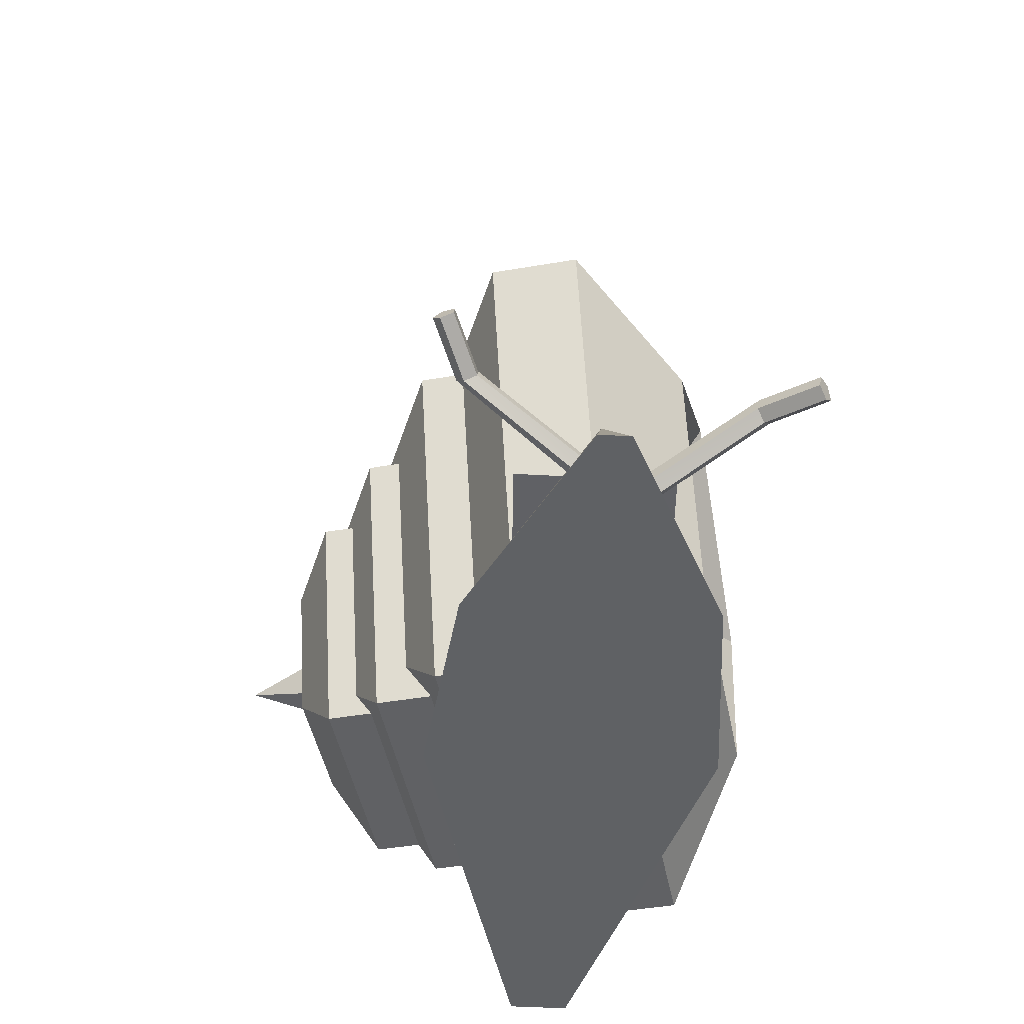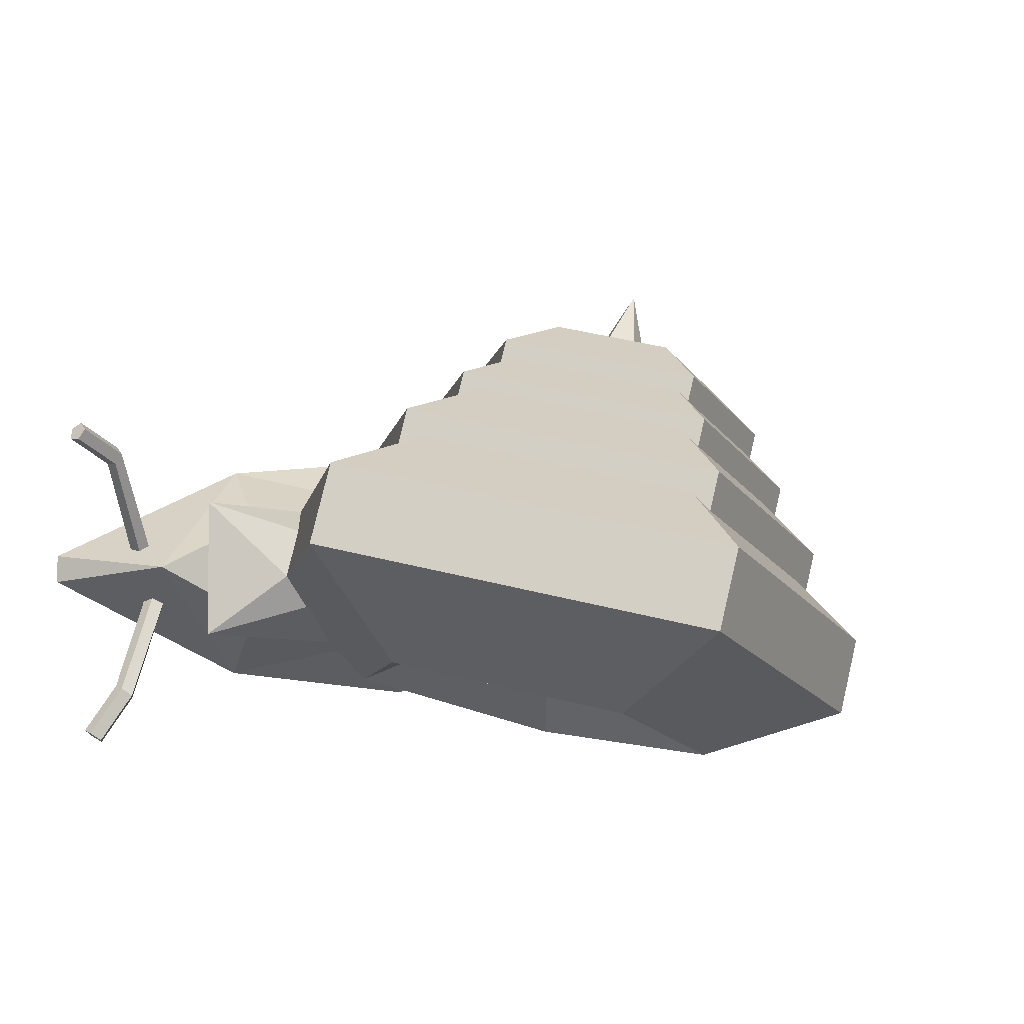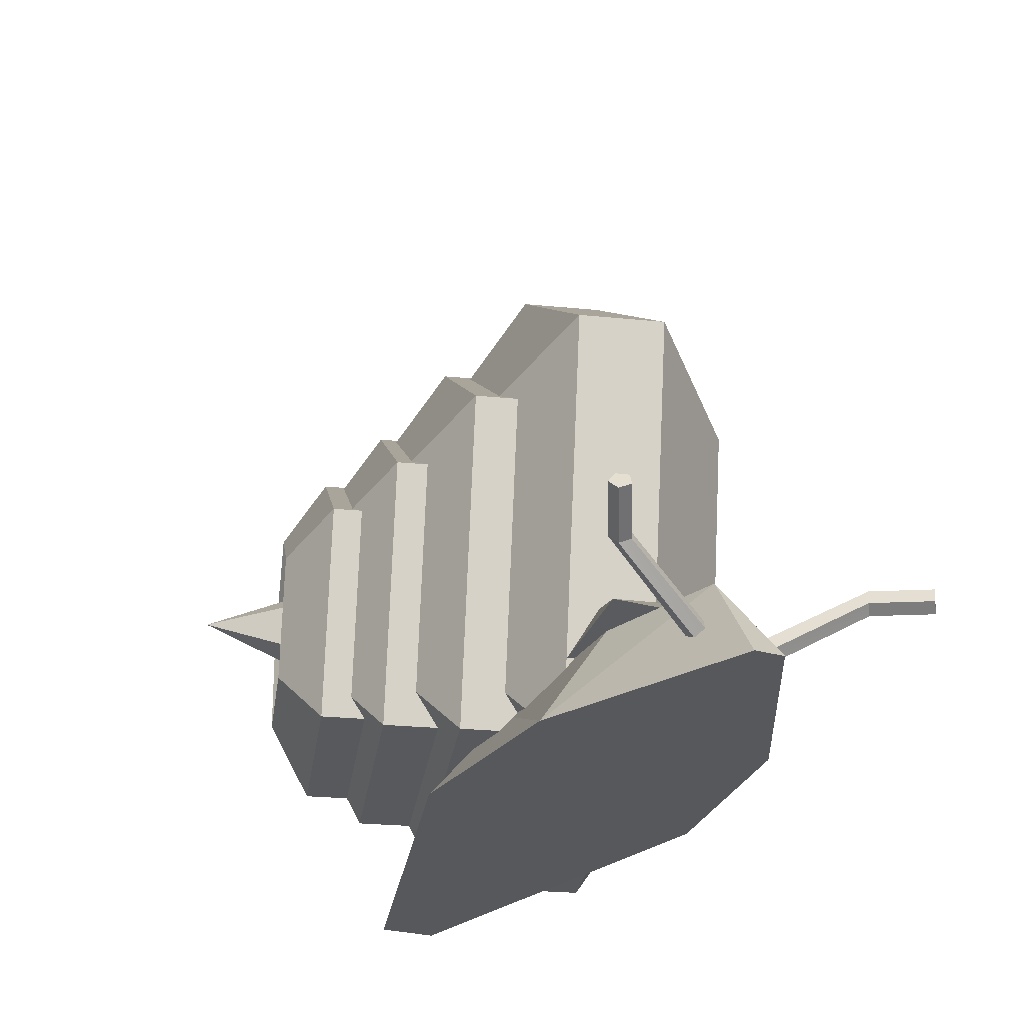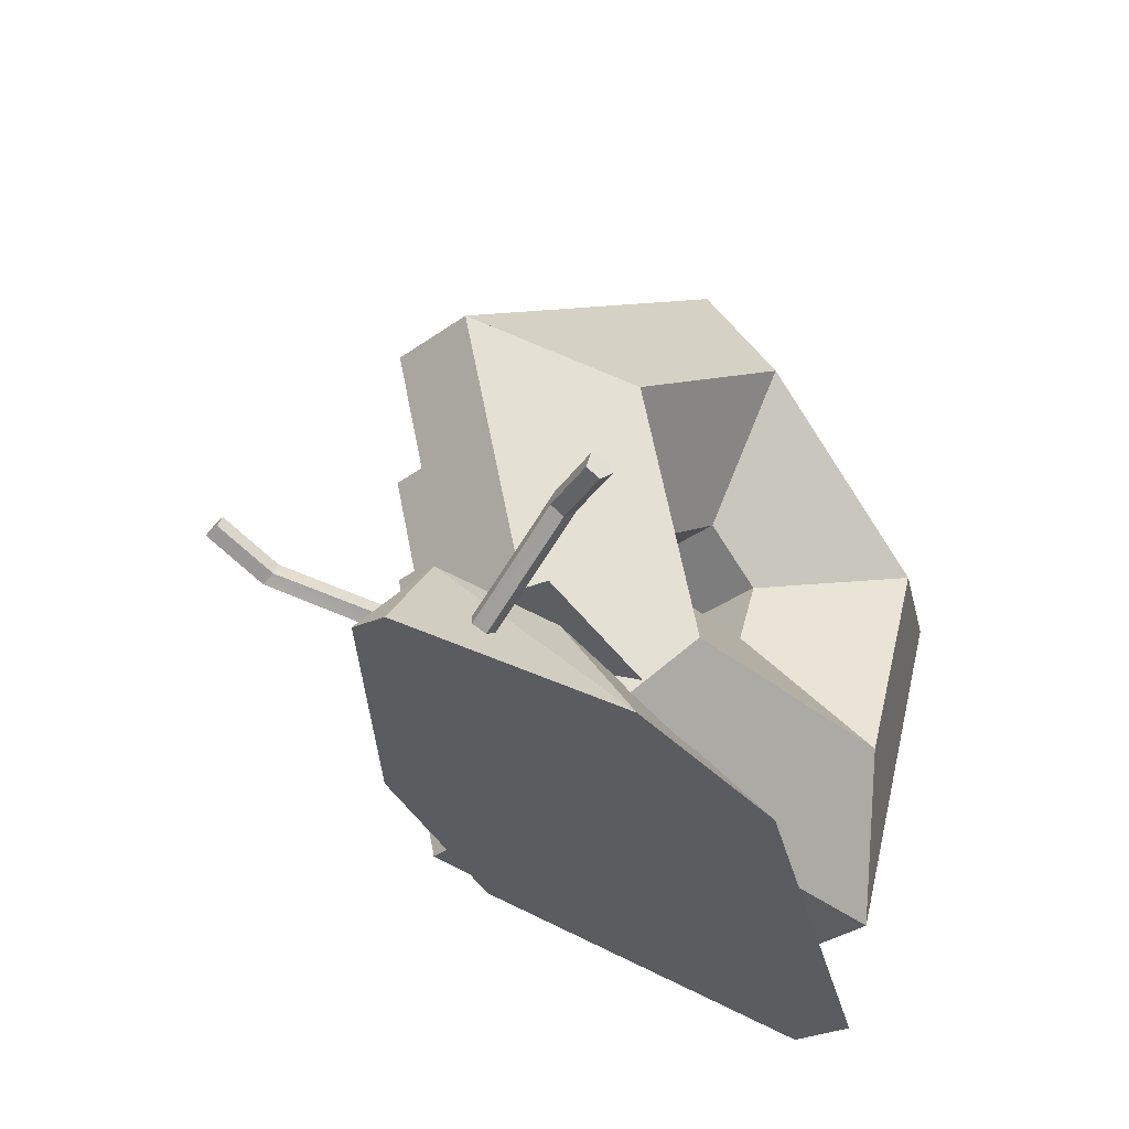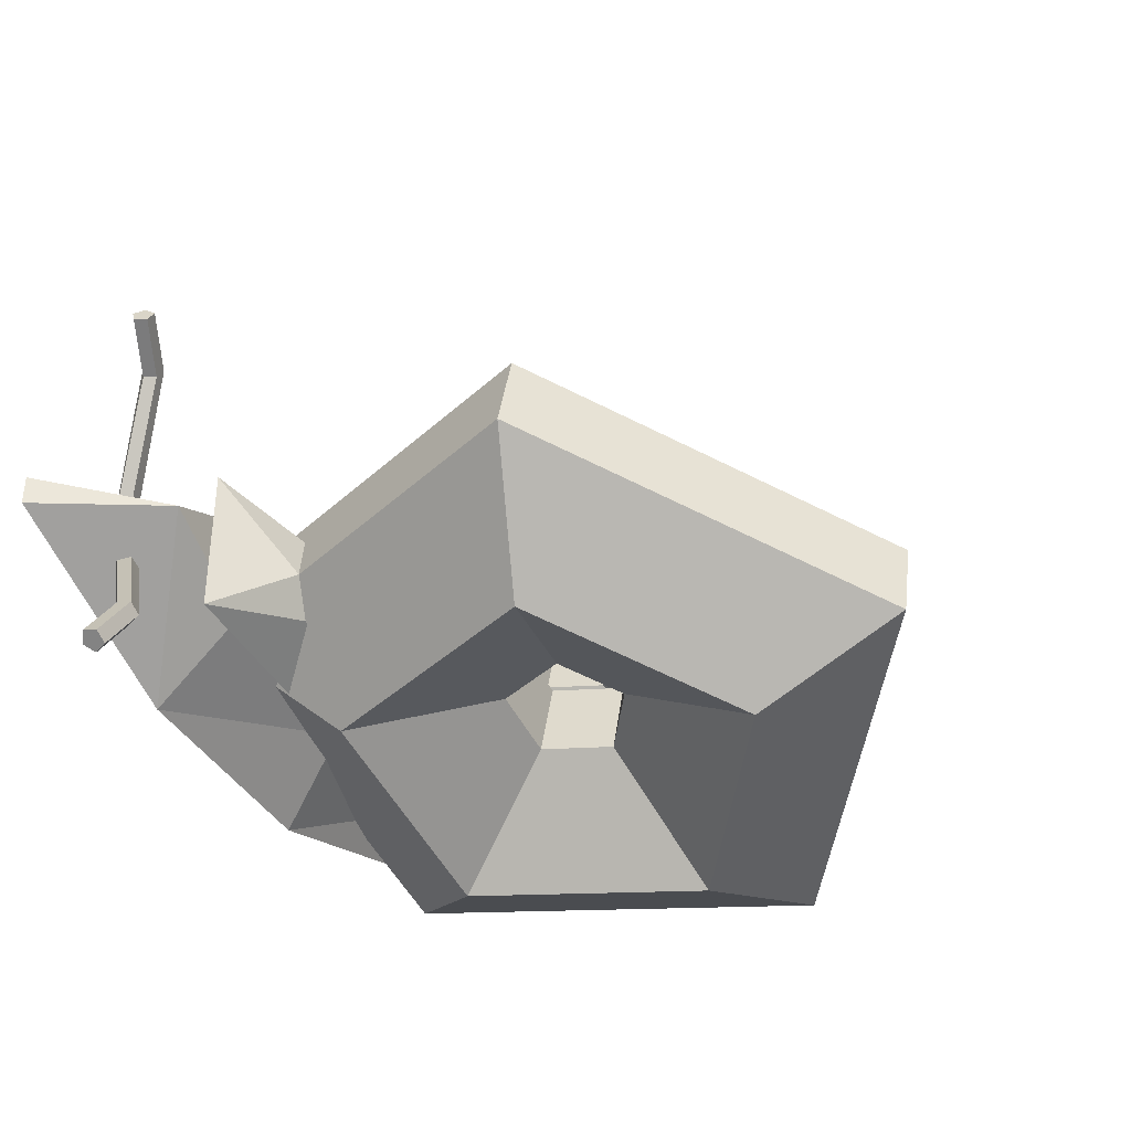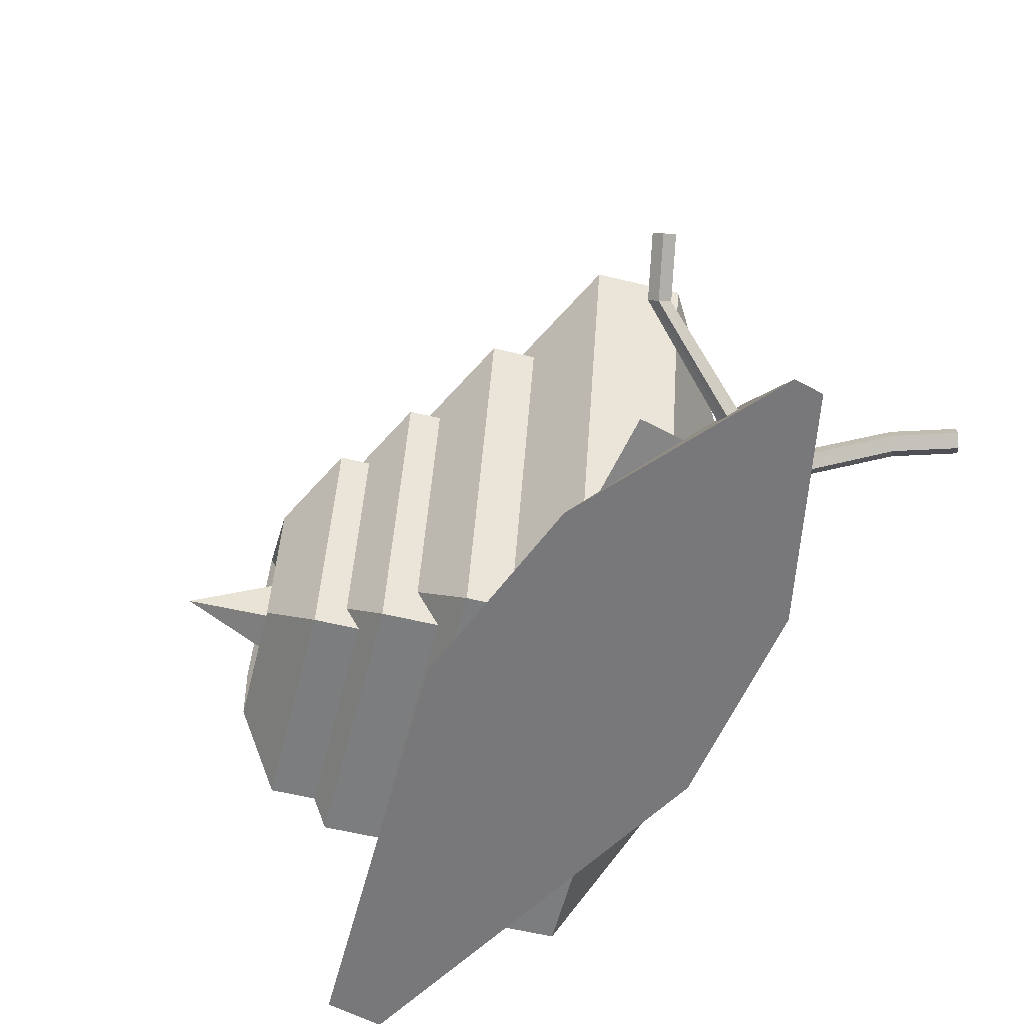
<metadata>
{"format":"obj","ext":"obj","renderer":"f3d","projection":"perspective","resolution":1024,"background":"white","views":[{"elev":-45.4,"azim":86.2,"up":"+Y"},{"elev":-4.2,"azim":153.3,"up":"+Z"},{"elev":-28.1,"azim":66.5,"up":"+Y"},{"elev":-34.9,"azim":118.5,"up":"+Y"},{"elev":-36.7,"azim":120.5,"up":"+Z"},{"elev":-57.6,"azim":60.7,"up":"+Y"}]}
</metadata>
<code>
g Mesh1 Model
v -3.7 0 -0
v -3.7 0 -0.25
v -0.1 0 -1.2
v 1.7 0 -1
v 3.5 0 -0.125
v 3.5 0 -0
v 3.5 0 0.125
v 1.7 0 1
v -0.1 0 1.2
v -3.7 0 0.25
f 1 2 3 4 5 6 7 8 9 10
v -2.209 0.4669 -0
f 11 2 1 10
f 3 11 2
v 0.2011 0.6778 -0.6385
f 11 3 12
f 12 4 3
v 1.798 0.8174 -0.4604
f 4 12 13
v 2.269 0.8587 -0.2302
v 2.269 0.8587 3.61e-16
v 2.269 0.8587 0.2302
v 1.798 0.8174 0.4604
v 0.9557 0.7438 0.5543
v 0.2011 0.6778 0.6385
f 13 14 15 16 17 18 19 11 12
v -1.32 0.5447 -0.8082
v 2.269 0.8587 -0.6302
v 2.269 0.8587 -0.4
f 20 21 22 14 13 12
v 1.387 1.172 -0.368
f 23 20 21
v 1.621 1.25 -0.08007
f 21 24 23
f 24 21 22 14 15
v 2.741 0.9 -0
f 25 16 15 14
f 25 8 17 16
v 2.747 0.4052 0.2685
f 26 8 25
f 8 26 7
v 2.842 0.3565 0.2492
f 7 26 27
v 3.173 0.8714 1.108
f 26 28 27
v 3.16 0.9572 1.043
f 28 26 29
v 2.747 0.5 0.2164
f 30 29 26
v 2.842 0.5099 0.165
v 3.213 0.9379 0.9512
f 30 31 32 29
f 30 25 31
f 26 25 30
v 2.901 0.4212 0.1853
f 25 33 31
f 7 33 25
f 33 7 27
v 3.259 0.8402 0.9589
f 33 27 34
v 3.234 0.7991 1.056
f 35 34 27
v 3.645 1.007 1.25
v 3.67 1.048 1.154
f 34 35 36 37
v 3.584 1.079 1.303
f 35 28 38 36
f 35 27 28
v 3.571 1.165 1.238
f 28 29 39 38
v 3.625 1.146 1.146
f 29 32 40 39
f 32 34 37 40
f 34 32 33
f 31 33 32
f 39 40 37 36 38
f 25 5 6 7
v 2.74 0.3334 -0.3117
f 5 41 25
v 2.665 0.2735 -0.3806
f 41 5 42
f 4 42 5
v 2.568 0.3375 -0.393
f 42 4 43
v 2.581 0.4369 -0.3318
f 43 4 44
f 44 4 25
f 13 4 25 14
v 2.687 0.4344 -0.2816
f 25 45 44
f 25 41 45
v 3.132 0.776 -1.118
v 3.11 0.8894 -1.141
f 45 41 46 47
v 3.048 0.7123 -1.171
f 46 41 48
f 42 48 41
v 2.975 0.7863 -1.226
f 48 42 49
f 43 49 42
v 3.014 0.8958 -1.207
f 49 43 50
f 44 50 43
f 44 45 50
f 47 50 45
v 3.392 0.8605 -1.553
v 3.295 0.8669 -1.619
f 50 47 51 52
v 3.413 0.7471 -1.53
f 47 46 53 51
v 3.33 0.6834 -1.583
f 46 48 54 53
v 3.257 0.7574 -1.638
f 48 49 55 54
f 49 50 52 55
f 55 52 51 53 54
f 8 19 18 17
f 19 8 9
f 9 11 19
f 11 9 10
v 2.269 0.8587 0.6302
f 56 18 17 16
v 1.478 1.173 0.3624
f 18 56 57
f 56 57 24
f 56 24 15 16
g Mesh2 Model
v -1.59 1.323 0.3714
v -1.798 1.079 0.4947
v 0.2048 1.128 1.031
v -0.3334 2.11 0.1417
v -0.9326 2.096 -0.01891
v -1.106 1.892 0.08382
f 58 59 60 61 62 63
v -1.131 2.681 -0.07216
v -2.462 3.035 0.3168
f 64 65 59 58 63 62
v -0.6549 3.058 0.05549
v -0.8696 4.293 0.7434
f 66 67 65 64
v -0.1617 2.705 0.1876
v 0.7783 3.115 1.185
f 68 69 67 66
f 69 68 61 60
v 0.02461 2.705 -0.5078
v 2.091 3.525 0.7913
v 2.277 3.525 0.09582
v 1.337 3.115 -0.9015
f 70 68 69 71 72 73
v -0.147 2.11 -0.5538
f 68 70 74 61
v -0.4686 3.058 -0.64
f 66 75 70 68
v -0.7117 5.529 0.04028
v -0.5253 5.529 -0.6552
v -0.3106 4.293 -1.343
f 75 66 67 76 77 78
v -0.945 2.681 -0.7676
f 64 79 75 66
v -0.7462 2.096 -0.7144
f 79 64 62 80
v -3.419 3.389 -0.6852
v -3.233 3.389 -1.381
v -1.903 3.035 -1.77
f 79 64 65 81 82 83
v -2.29 0.06168 -0.3826
v -2.158 0.3332 -0.1484
v -1.87 0.9294 0.366
f 65 81 84 85 86 59
f 67 76 81 65
f 69 71 76 67
v 1.116 0.1455 0.5299
v 1.435 1.25 0.6154
f 71 69 60 87 88
f 85 84 87 60 59 86
v -1.239 1.079 -1.592
v -2.103 0.06168 -1.078
v -1.466 1.147 -0.5593
f 63 62 80 89 90 84 85 91
f 61 74 80 62
v 1.302 0.1455 -0.1655
v 0.7639 1.128 -1.055
f 74 61 60 87 92 93
f 87 84 90 92
f 84 81 82 90
f 81 76 77 82
f 76 71 72 77
f 92 24 72 71 88 87
f 73 72 24 92 93
f 72 73 78 77
f 73 70 75 78
f 70 73 93 74
f 89 80 74 93
f 83 79 80 89
f 78 75 79 83
f 77 78 83 82
f 82 83 89 90
f 90 89 93 92
v 0.1355 1.186 -0.13
v 0.5661 0.4003 0.5816
f 85 91 94 95
v -3.062 2.995 -0.3905
v -1.998 2.712 -0.7016
f 96 97 91 85
v -1.232 2.429 0.09996
v -1.381 2.429 0.6563
v -2.445 2.712 0.9675
v -3.211 2.995 0.1659
f 98 99 100 101 96 97
v -1.222 1.96 0.6989
v -1.073 1.96 0.1426
f 98 99 102 103
v -0.8505 2.73 0.2021
v -0.9996 2.73 0.7585
f 99 98 104 105
v -0.7241 3.719 -0.3604
f 106 104 98 97
v -1.171 3.719 1.309
v -1.045 4.707 0.7463
v -0.8959 4.707 0.1899
f 104 105 107 108 109 106
v -0.4559 2.448 0.3078
v -0.605 2.448 0.8642
f 105 104 110 111
v 0.5943 2.776 -0.007117
f 112 110 104 106
v -0.5932 1.972 0.271
f 110 112 94 113
v 0.147 2.776 1.662
v 1.197 3.104 1.347
v 1.346 3.104 0.7907
f 110 111 114 115 116 112
v -0.7423 1.972 0.8274
f 111 110 113 117
v -0.3118 1.186 1.539
v 0.417 0.4003 1.138
f 113 117 118 119 95 94
f 117 113 103 102
f 91 63 103 113 94
f 97 98 103 63 91
v -1.36 1.798 0.7811
v -1.374 1.77 0.7572
f 120 102 103 63 58 121
v -1.914 1.147 1.11
v -1.748 1.342 1.011
f 99 100 122 123 120 102
f 105 107 100 99
f 111 114 107 105
f 114 111 117 118
f 123 122 118 117 102 120
v -2.244 0.7117 1.18
v -2.02 1.174 1.578
v -1.577 1.694 1.315
v -1.743 1.352 1.02
v -1.927 1.119 1.086
v -1.967 1.037 1.015
f 124 125 126 127 123 122 128 129
v -2.335 0.5226 1.017
v -0.1555 0.5763 1.601
v -0.7385 1.205 1.921
f 124 130 131 132 125
v -2.445 2.426 1.464
v -3.058 2.652 0.8229
f 133 134 130 124 125
v -1.426 3.231 1.737
v -1.325 4.022 1.287
f 135 136 134 133
v -0.3714 2.477 2.02
v 0.4688 2.739 1.768
f 137 138 136 135
v -0.8538 2.214 0.9364
v -0.9731 2.214 1.381
v 0.588 2.739 1.323
v -0.01363 2.477 0.6844
f 139 140 137 138 141 142
v -0.9636 1.834 0.907
v -1.083 1.834 1.352
f 140 139 143 144
v -1.289 2.44 1.297
v -1.169 2.44 0.8518
f 145 146 139 140
v -1.594 2.199 1.215
v -1.474 2.199 0.7701
f 147 148 146 145
v -1.466 1.824 1.249
v -1.347 1.824 0.8042
f 148 147 149 150
v -2.939 2.652 0.3778
v -2.087 2.426 0.1288
f 148 147 133 134 151 152
f 145 135 133 147
f 140 137 135 145
f 137 140 144 132
f 126 125 132 144 149
f 147 133 125 126 149
f 126 149 150 120 123 127
f 144 143 150 149
v -0.03621 0.5763 1.155
v -0.3807 1.205 0.5861
f 143 144 132 131 153 154
f 138 137 132 131
f 138 131 153 141
v -2.216 0.5226 0.5714
f 131 130 155 153
f 130 134 151 155
v -1.206 4.022 0.8421
f 134 136 156 151
f 136 138 141 156
v -1.068 3.231 0.4018
f 141 142 157 156
f 142 141 153 154
v -1.662 1.174 0.2427
f 155 86 158 154 153
f 151 152 158 86 155
f 156 157 152 151
f 146 145 135 136 156 157
f 157 146 148 152
f 142 139 146 157
f 139 142 154 143
f 158 58 121 120 150 143 154
f 86 59 58 158
v -1.761 1.314 0.9873
v -1.801 1.232 0.9166
f 159 121 58 59 86 155 129 160
f 123 120 121 159
f 152 148 150 120 121 58 158
f 58 63 91 85 86 158
v -2.307 0.3332 0.408
f 86 85 161 155
f 161 101 96 85
f 100 101 161 155 129 128 122
f 107 108 101 100
f 114 115 108 107
f 115 114 118 119
f 155 161 119 118 122 128 129
f 119 161 85 95
f 115 119 95 116
f 112 116 95 94
f 116 112 106 109
f 109 106 97 96
f 101 108 109 96
f 108 115 116 109
f 159 128 122 123
f 129 128 159 160
v -1.57 1.71 1.328
v -1.559 1.732 1.347
v -1.549 1.753 1.366
v -1.242 1.761 1.448
v -0.7754 1.258 1.191
f 160 159 123 127 126 162 163 164 165 166
v -2.141 2.234 0.8255
v -1.65 2.053 1.339
f 167 168 164 163 162 126 127 123 159 160
v -1.326 2.878 1.044
v -1.406 2.246 1.404
f 169 170 168 167
v -0.4818 2.275 1.27
v -1.154 2.065 1.472
f 171 172 170 169
f 172 171 166 165
v -1.249 2.065 1.828
v -0.7681 2.275 2.338
v -0.09591 2.485 2.137
v -0.0005015 2.485 1.781
f 172 173 174 175 176 171
v -1.502 2.246 1.76
f 177 170 172 173
v -1.746 2.053 1.695
f 178 168 170 177
v -1.644 1.753 1.722
f 168 178 179 164
v -2.427 2.234 1.894
v -2.917 2.415 1.381
v -2.822 2.415 1.025
f 168 178 180 181 182 167
v -2.087 1.232 1.985
f 178 180 183 179
v -1.612 2.878 2.112
f 177 184 180 178
f 173 174 184 177
v -1.337 1.761 1.804
v -1.062 1.258 2.26
f 174 173 185 186
f 173 172 165 185
v -0.5953 0.7546 2.003
v -0.4999 0.7546 1.647
f 165 185 186 187 188 166
v -1.491 1.757 1.763
f 185 165 164 179 189
v -2.339 0.7117 1.536
v -2.002 1.211 1.61
v -2.013 1.189 1.591
f 125 124 190 183 179 164 163 191 192
f 190 181 182 124
f 180 181 190 183
v -1.531 3.511 1.752
f 184 193 181 180
f 174 175 193 184
f 175 174 186 187
f 183 190 187 186
f 187 190 124 188
f 124 129 160 166 188
f 182 167 160 129 124
v -1.436 3.511 1.396
f 194 169 167 182
f 176 171 169 194
f 171 176 188 166
f 175 187 188 176
f 193 175 176 194
f 181 193 194 182
f 170 177 184 193 194 169
f 129 155 130 124
f 179 183 186 185 189
g Mesh3 Model
v -1.772 1.984 2.744
v -1.899 2.1 1.716
v -1.716 2.245 1.765
v -1.533 2.389 1.814
f 195 196 197 198
v -1.746 1.65 1.757
f 195 199 196
v -1.286 1.662 1.88
v -1.516 1.656 1.818
f 199 195 200 201
v -1.154 2.118 1.915
f 200 195 202
f 202 195 198
f 199 201 200 202 198 197 196

</code>
